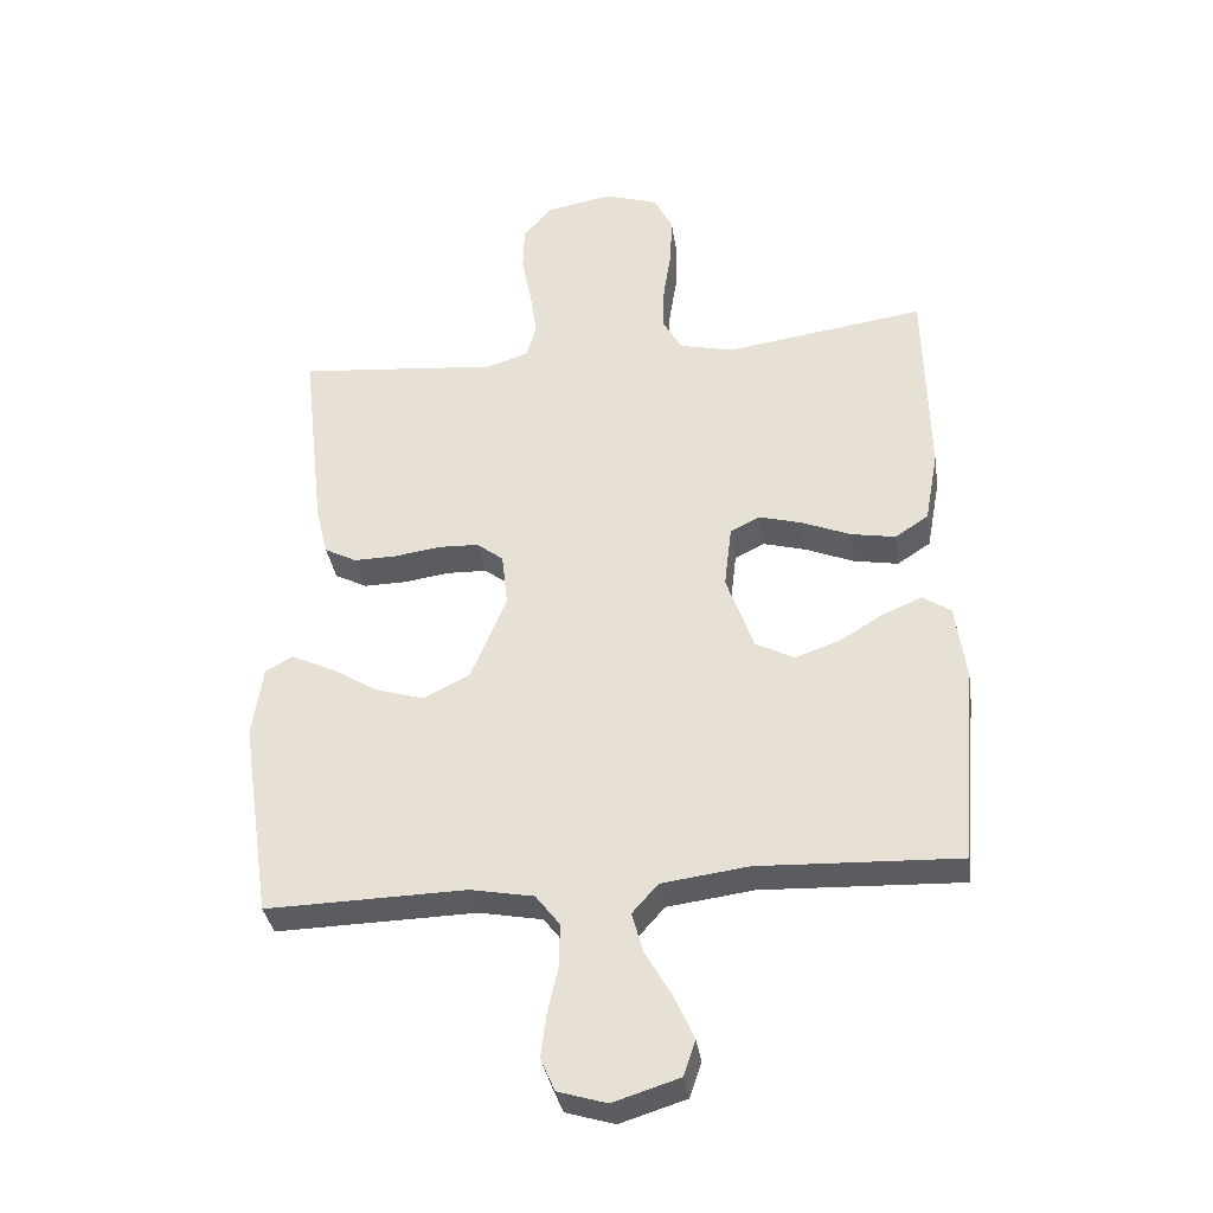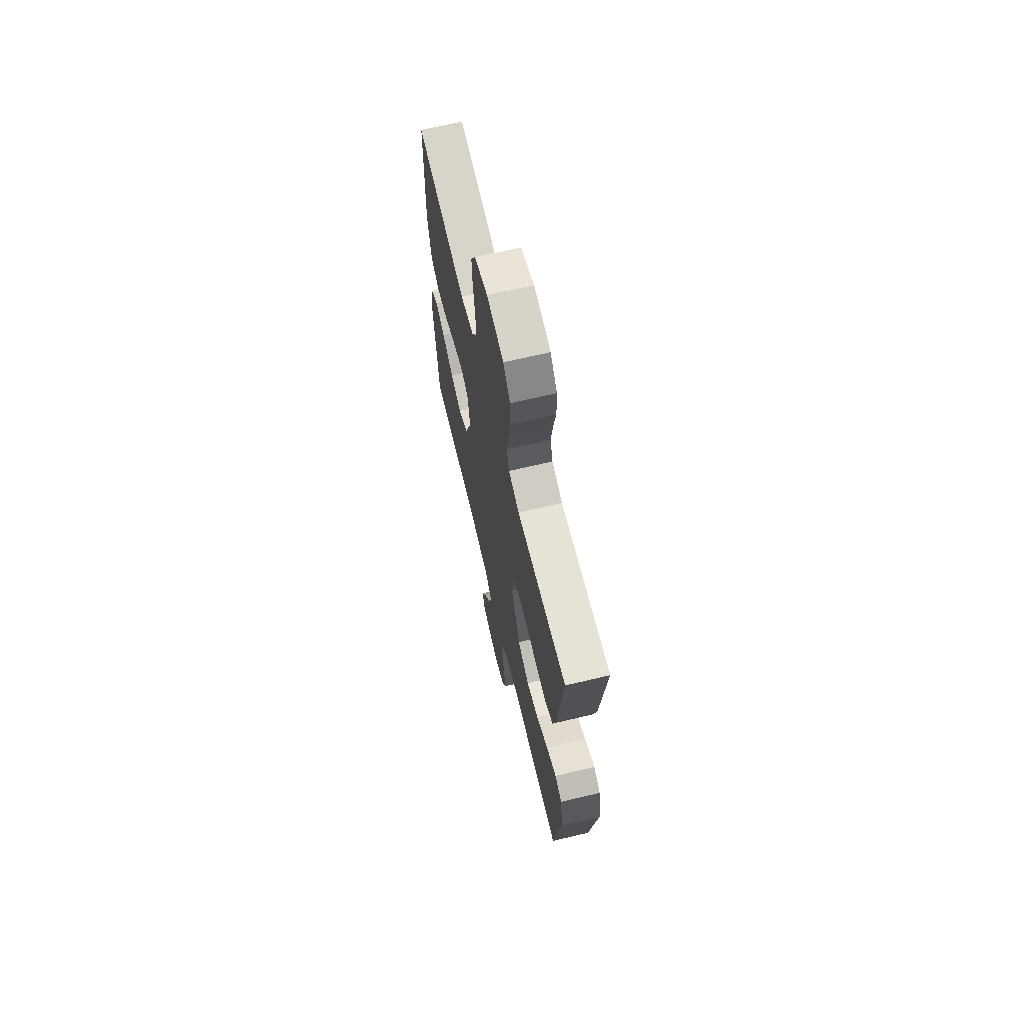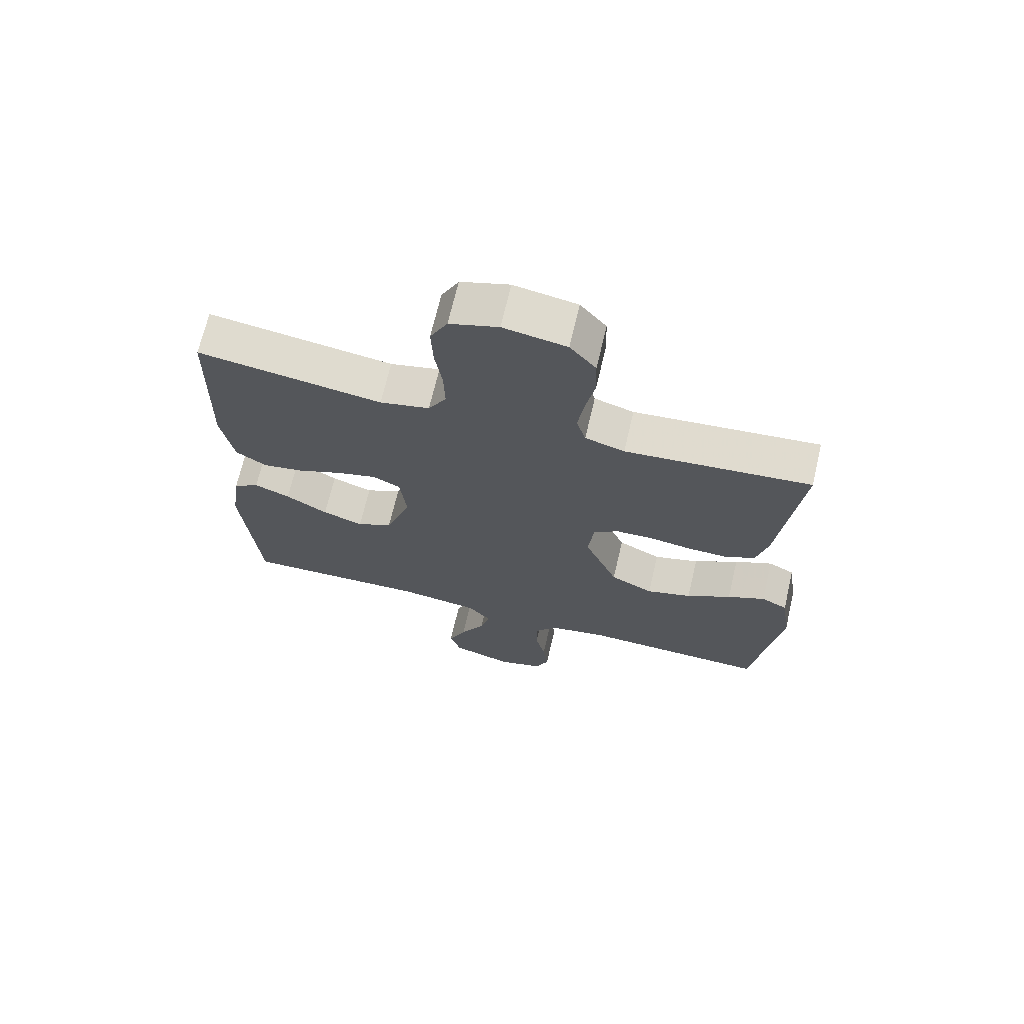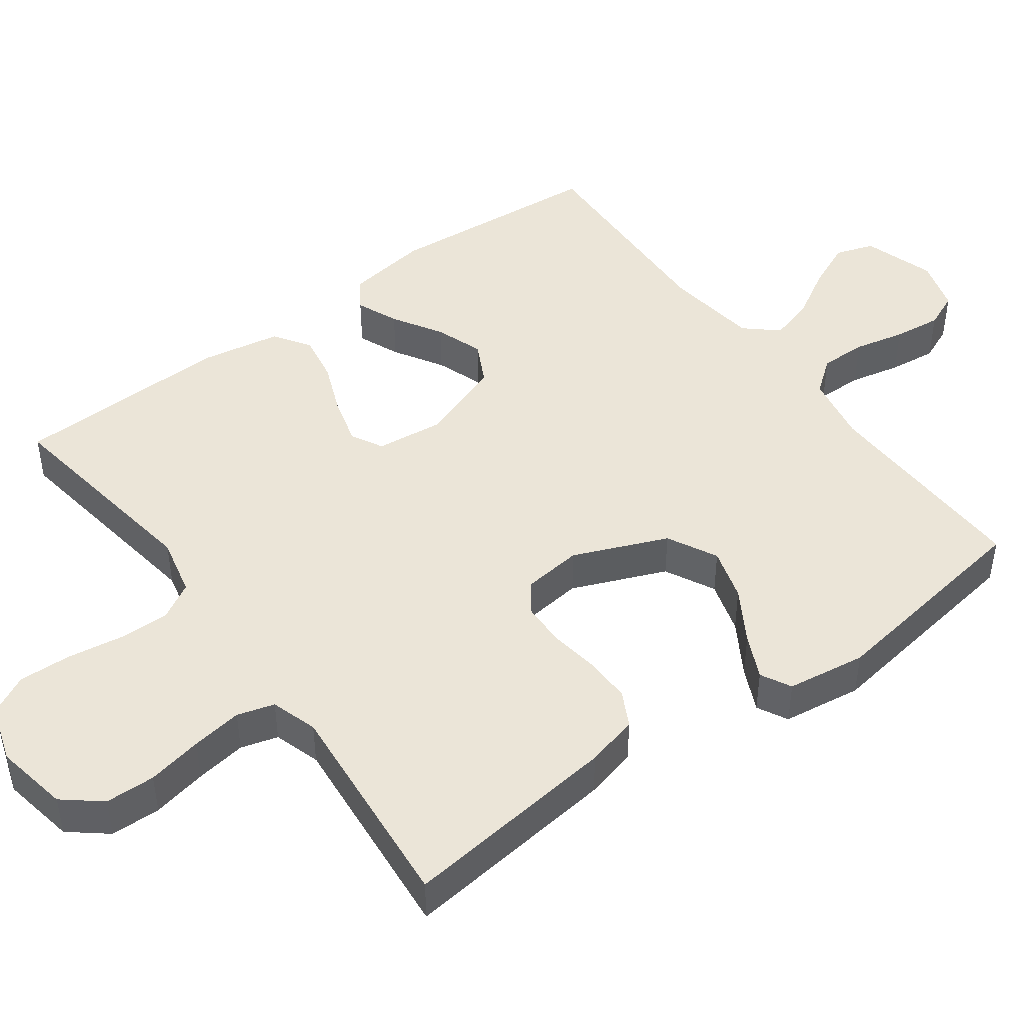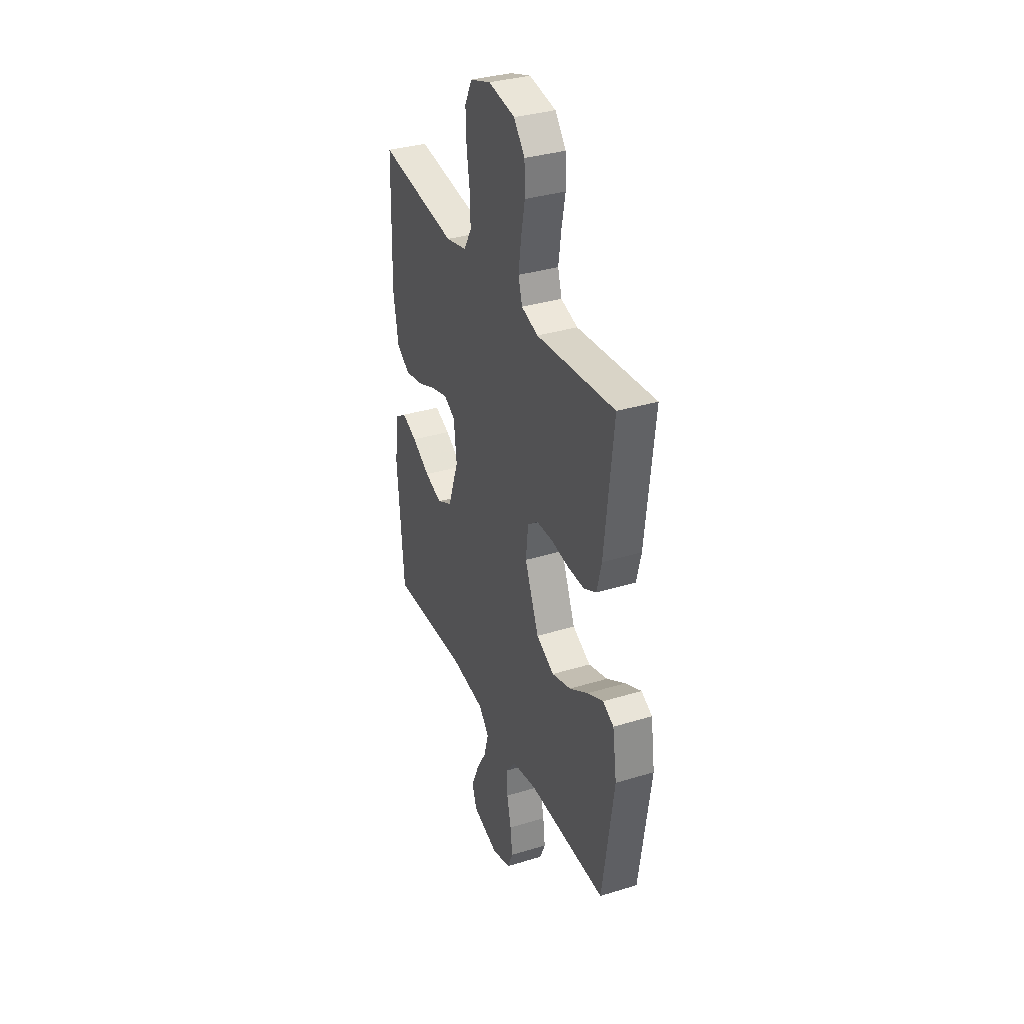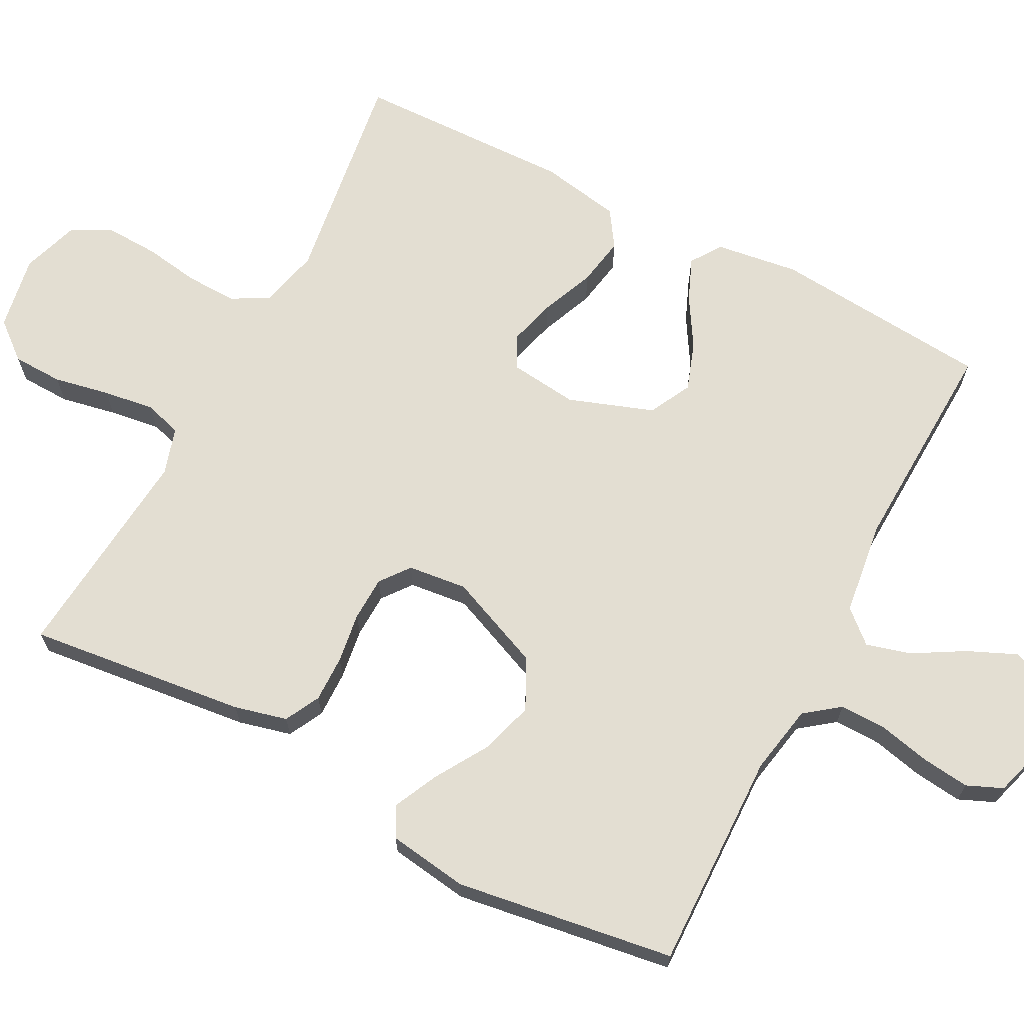
<metadata>
{"format":"obj","ext":"obj","renderer":"f3d","projection":"perspective","resolution":1024,"background":"white","views":[{"elev":-34.9,"azim":-171.5,"up":"+Z"},{"elev":67.8,"azim":76.6,"up":"+Z"},{"elev":69.1,"azim":13.2,"up":"+Z"},{"elev":46.0,"azim":53.5,"up":"+Y"},{"elev":34.3,"azim":67.5,"up":"+Z"},{"elev":67.6,"azim":117.6,"up":"+Y"}]}
</metadata>
<code>
v -0.5 0.07 -0.5
v -0.526 0.07 -0.2
v -0.51 0.07 -0.086
v -0.468 0.07 -0.058
v -0.41 0.07 -0.082
v -0.342 0.07 -0.123
v -0.276 0.07 -0.146
v -0.218 0.07 -0.116
v -0.177 0.07 0
v -0.188 0.07 0.094
v -0.232 0.07 0.117
v -0.297 0.07 0.099
v -0.37 0.07 0.069
v -0.437 0.07 0.057
v -0.487 0.07 0.09
v -0.507 0.07 0.2
v -0.5 0.07 0.5
v -0.2 0.07 0.457
v -0.119 0.07 0.476
v -0.09 0.07 0.527
v -0.092 0.07 0.597
v -0.104 0.07 0.673
v -0.107 0.07 0.746
v -0.079 0.07 0.801
v 0 0.07 0.827
v 0.102 0.07 0.809
v 0.144 0.07 0.758
v 0.146 0.07 0.689
v 0.131 0.07 0.613
v 0.121 0.07 0.543
v 0.136 0.07 0.492
v 0.2 0.07 0.472
v 0.5 0.07 0.5
v 0.466 0.07 0.2
v 0.448 0.07 0.128
v 0.4 0.07 0.103
v 0.336 0.07 0.104
v 0.267 0.07 0.114
v 0.206 0.07 0.112
v 0.166 0.07 0.081
v 0.157 0.07 0
v 0.211 0.07 -0.129
v 0.28 0.07 -0.164
v 0.353 0.07 -0.142
v 0.425 0.07 -0.098
v 0.486 0.07 -0.069
v 0.528 0.07 -0.091
v 0.544 0.07 -0.2
v 0.5 0.07 -0.5
v 0.2 0.07 -0.493
v 0.105 0.07 -0.511
v 0.069 0.07 -0.558
v 0.07 0.07 -0.622
v 0.086 0.07 -0.692
v 0.094 0.07 -0.758
v 0.073 0.07 -0.807
v 0 0.07 -0.829
v -0.099 0.07 -0.798
v -0.117 0.07 -0.745
v -0.088 0.07 -0.679
v -0.048 0.07 -0.61
v -0.031 0.07 -0.549
v -0.07 0.07 -0.505
v -0.2 0.07 -0.488
v -0.5 0 -0.5
v -0.526 0 -0.2
v -0.51 0 -0.086
v -0.468 0 -0.058
v -0.41 0 -0.082
v -0.342 0 -0.123
v -0.276 0 -0.146
v -0.218 0 -0.116
v -0.177 0 0
v -0.188 0 0.094
v -0.232 0 0.117
v -0.297 0 0.099
v -0.37 0 0.069
v -0.437 0 0.057
v -0.487 0 0.09
v -0.507 0 0.2
v -0.5 0 0.5
v -0.2 0 0.457
v -0.119 0 0.476
v -0.09 0 0.527
v -0.092 0 0.597
v -0.104 0 0.673
v -0.107 0 0.746
v -0.079 0 0.801
v 0 0 0.827
v 0.102 0 0.809
v 0.144 0 0.758
v 0.146 0 0.689
v 0.131 0 0.613
v 0.121 0 0.543
v 0.136 0 0.492
v 0.2 0 0.472
v 0.5 0 0.5
v 0.466 0 0.2
v 0.448 0 0.128
v 0.4 0 0.103
v 0.336 0 0.104
v 0.267 0 0.114
v 0.206 0 0.112
v 0.166 0 0.081
v 0.157 0 0
v 0.211 0 -0.129
v 0.28 0 -0.164
v 0.353 0 -0.142
v 0.425 0 -0.098
v 0.486 0 -0.069
v 0.528 0 -0.091
v 0.544 0 -0.2
v 0.5 0 -0.5
v 0.2 0 -0.493
v 0.105 0 -0.511
v 0.069 0 -0.558
v 0.07 0 -0.622
v 0.086 0 -0.692
v 0.094 0 -0.758
v 0.073 0 -0.807
v 0 0 -0.829
v -0.099 0 -0.798
v -0.117 0 -0.745
v -0.088 0 -0.679
v -0.048 0 -0.61
v -0.031 0 -0.549
v -0.07 0 -0.505
v -0.2 0 -0.488
f 58 59 60 61
f 58 61 62
f 57 58 62
f 56 57 62
f 53 54 55 56
f 53 56 62
f 52 53 62 63
f 47 48 49 50
f 47 50 51
f 44 45 46 47
f 43 44 47 51
f 42 43 51 52
f 35 36 37 38
f 35 38 39
f 32 33 34 35
f 31 32 35 39
f 30 31 39 40
f 26 27 28 29
f 26 29 30
f 25 26 30
f 21 22 23 24
f 20 21 24 25
f 15 16 17 18
f 15 18 19
f 12 13 14 15
f 11 12 15 19
f 10 11 19 20
f 3 4 5 6
f 3 6 7
f 64 1 2 3
f 63 64 3 7
f 41 42 52 63
f 9 10 20 25
f 9 25 30 40
f 41 63 7 8
f 8 9 40 41
f 125 124 123 122
f 126 125 122
f 126 122 121
f 126 121 120
f 120 119 118 117
f 126 120 117
f 127 126 117 116
f 114 113 112 111
f 115 114 111
f 111 110 109 108
f 115 111 108 107
f 116 115 107 106
f 102 101 100 99
f 103 102 99
f 99 98 97 96
f 103 99 96 95
f 104 103 95 94
f 93 92 91 90
f 94 93 90
f 94 90 89
f 88 87 86 85
f 89 88 85 84
f 82 81 80 79
f 83 82 79
f 79 78 77 76
f 83 79 76 75
f 84 83 75 74
f 70 69 68 67
f 71 70 67
f 67 66 65 128
f 71 67 128 127
f 127 116 106 105
f 89 84 74 73
f 104 94 89 73
f 72 71 127 105
f 105 104 73 72
f 1 65 66 2
f 2 66 67 3
f 3 67 68 4
f 4 68 69 5
f 5 69 70 6
f 6 70 71 7
f 7 71 72 8
f 8 72 73 9
f 9 73 74 10
f 10 74 75 11
f 11 75 76 12
f 12 76 77 13
f 13 77 78 14
f 14 78 79 15
f 15 79 80 16
f 16 80 81 17
f 17 81 82 18
f 18 82 83 19
f 19 83 84 20
f 20 84 85 21
f 21 85 86 22
f 22 86 87 23
f 23 87 88 24
f 24 88 89 25
f 25 89 90 26
f 26 90 91 27
f 27 91 92 28
f 28 92 93 29
f 29 93 94 30
f 30 94 95 31
f 31 95 96 32
f 32 96 97 33
f 33 97 98 34
f 34 98 99 35
f 35 99 100 36
f 36 100 101 37
f 37 101 102 38
f 38 102 103 39
f 39 103 104 40
f 40 104 105 41
f 41 105 106 42
f 42 106 107 43
f 43 107 108 44
f 44 108 109 45
f 45 109 110 46
f 46 110 111 47
f 47 111 112 48
f 48 112 113 49
f 49 113 114 50
f 50 114 115 51
f 51 115 116 52
f 52 116 117 53
f 53 117 118 54
f 54 118 119 55
f 55 119 120 56
f 56 120 121 57
f 57 121 122 58
f 58 122 123 59
f 59 123 124 60
f 60 124 125 61
f 61 125 126 62
f 62 126 127 63
f 63 127 128 64
f 64 128 65 1

</code>
